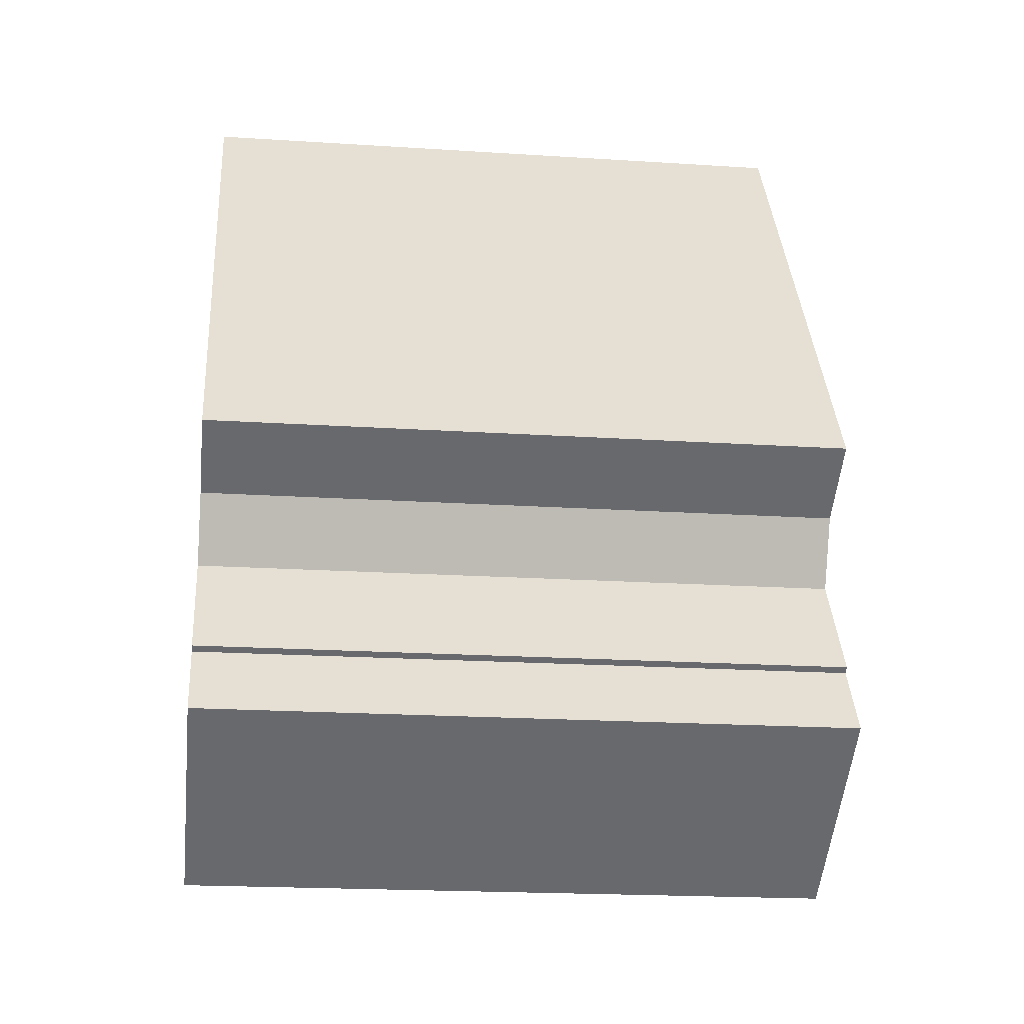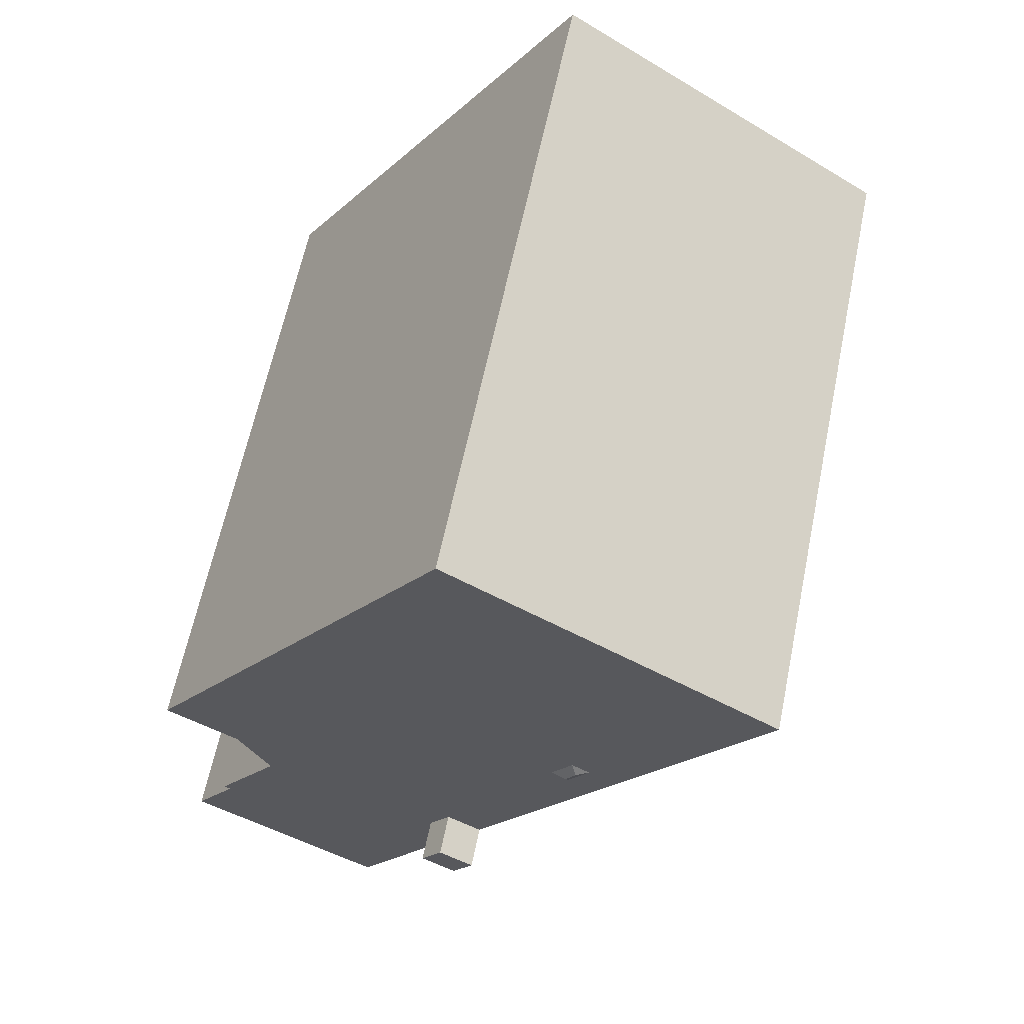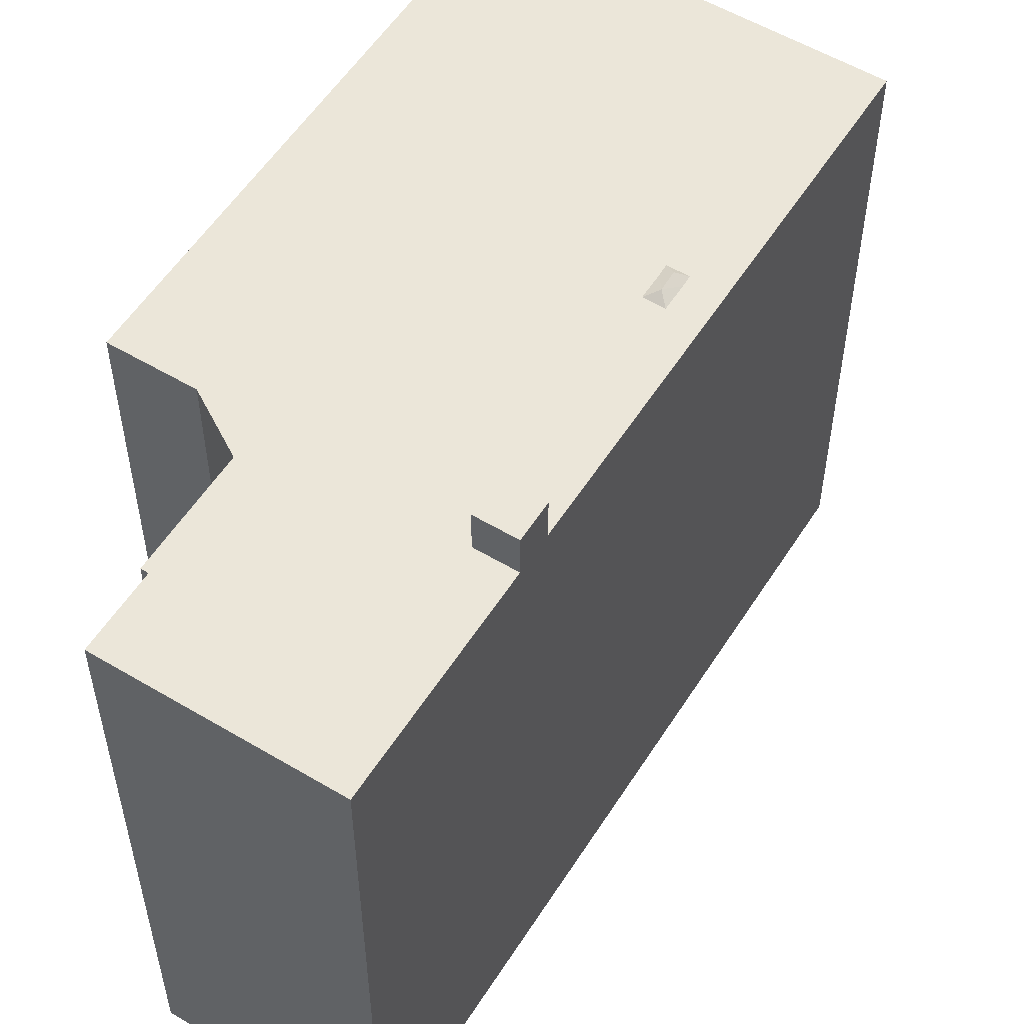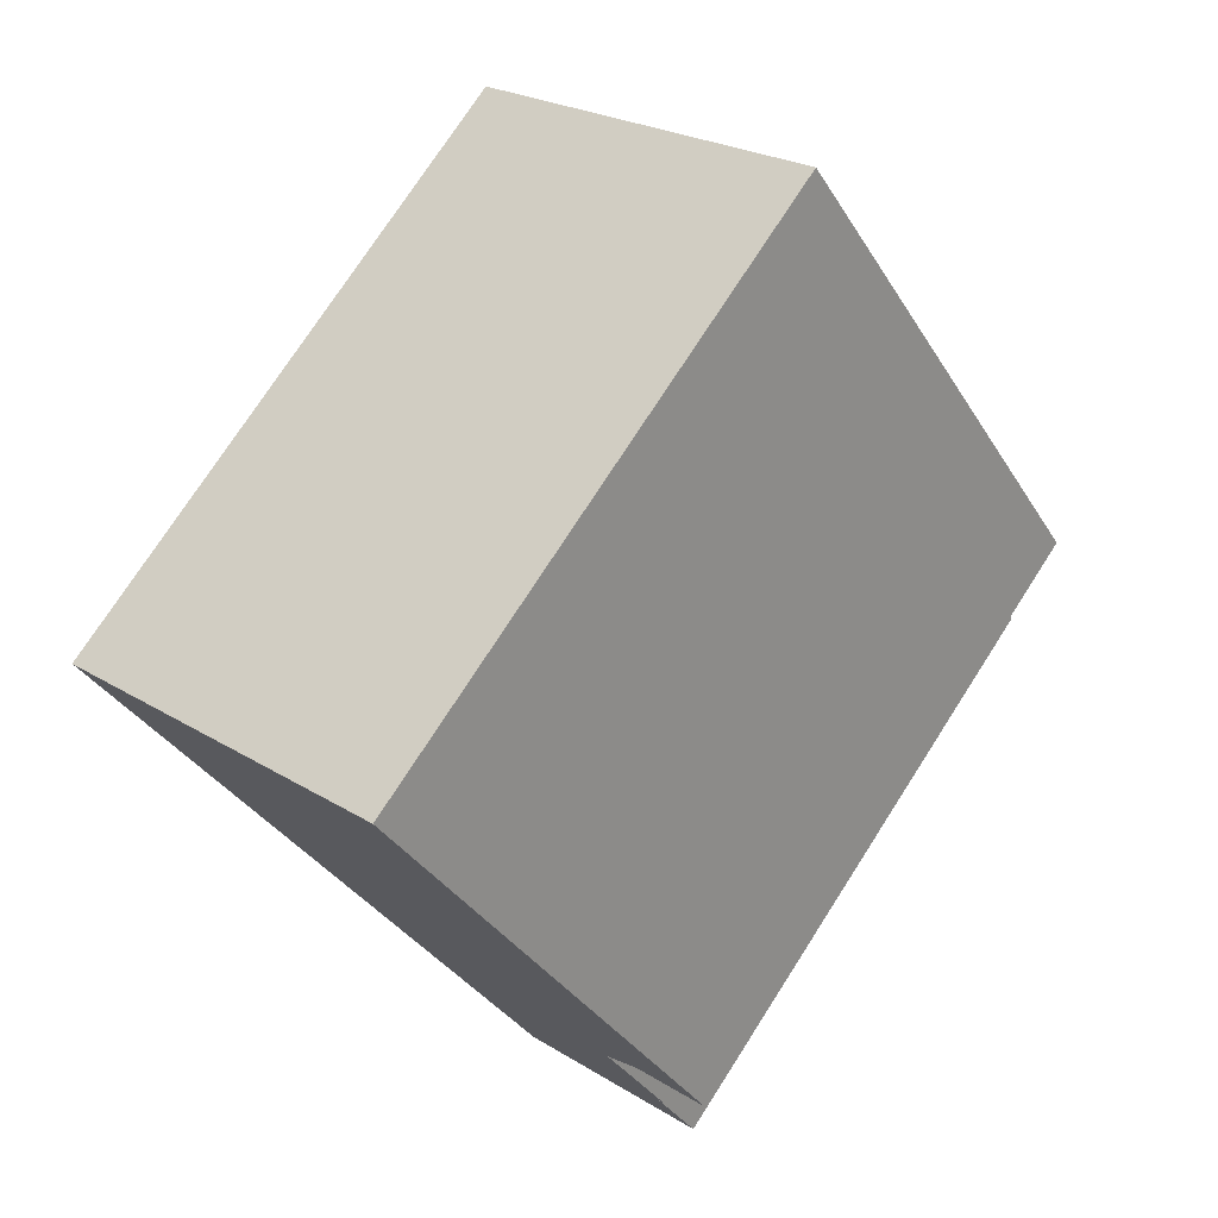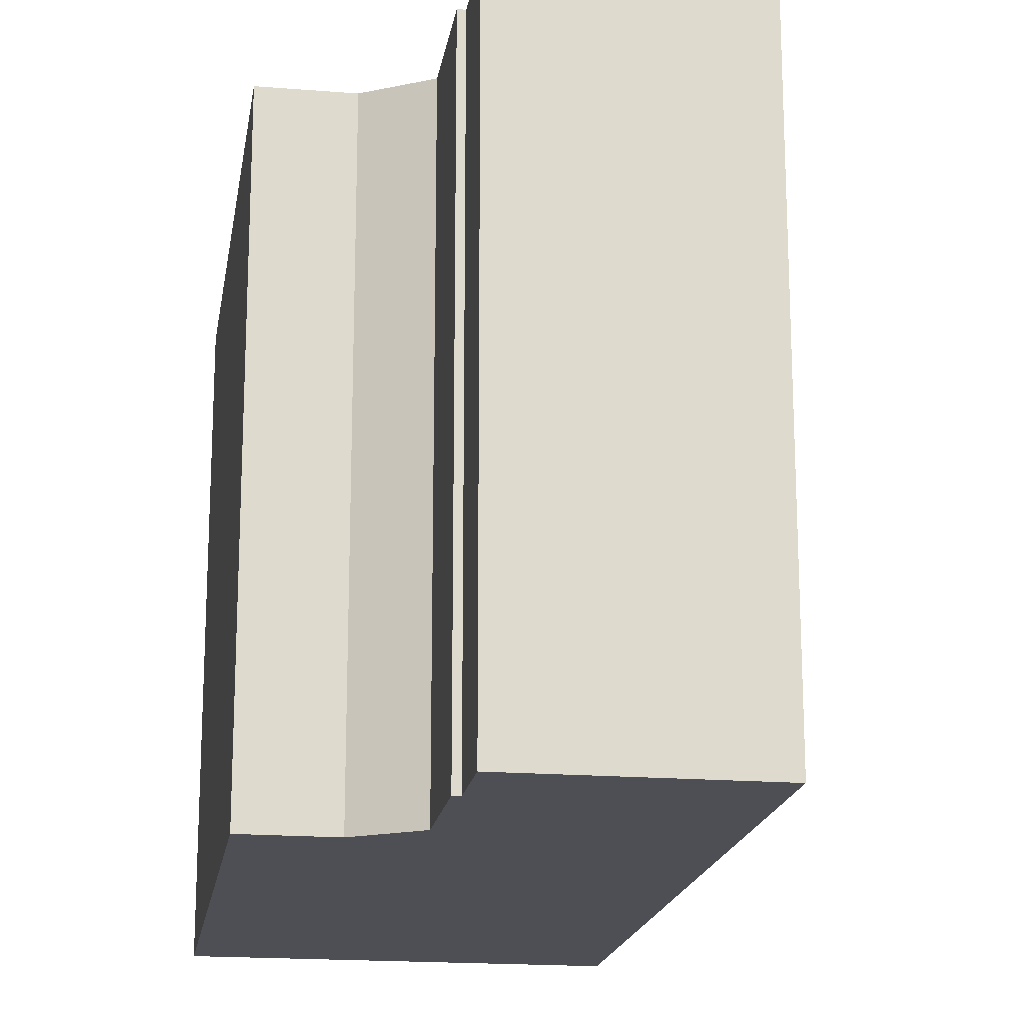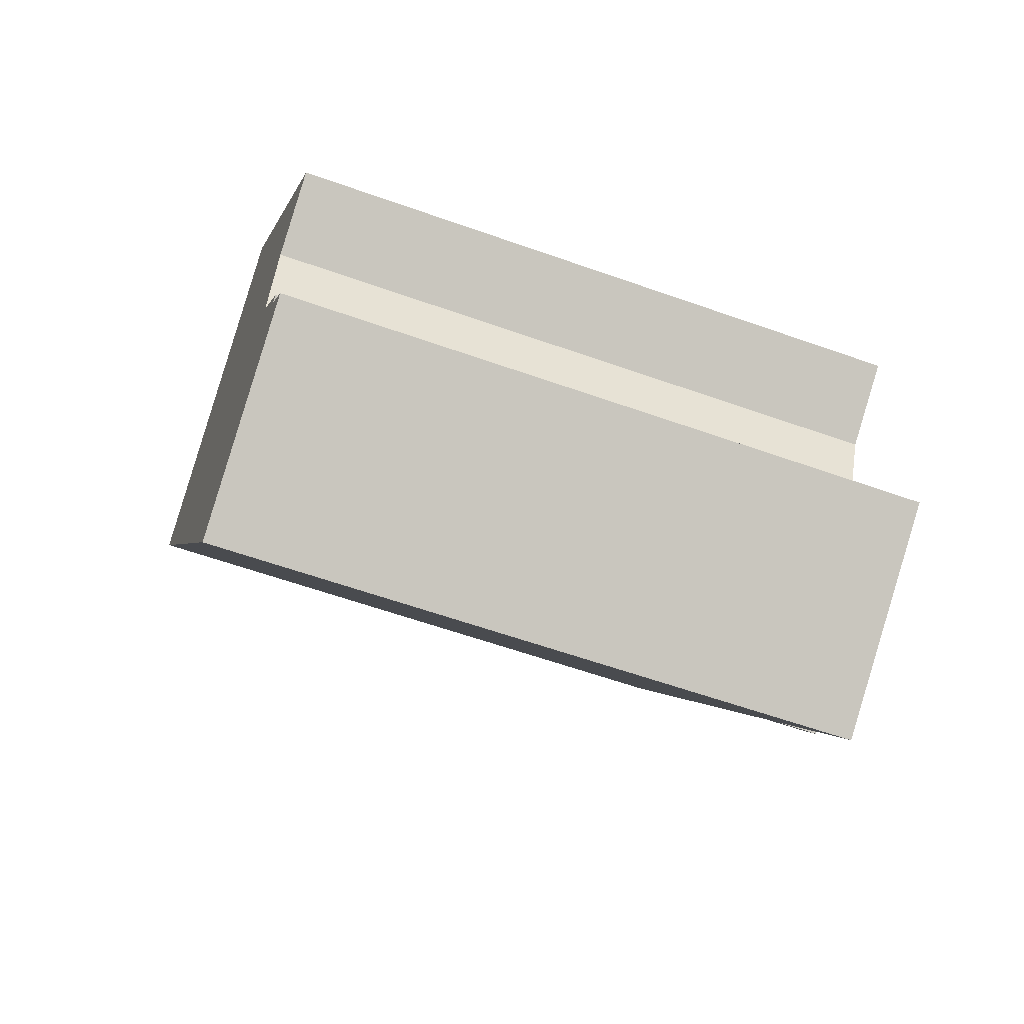
<metadata>
{"format":"obj","ext":"obj","renderer":"f3d","projection":"perspective","resolution":1024,"background":"white","views":[{"elev":-19.7,"azim":83.1,"up":"+Z"},{"elev":62.6,"azim":-168.3,"up":"+Z"},{"elev":55.6,"azim":179.0,"up":"+Y"},{"elev":74.7,"azim":32.7,"up":"+Z"},{"elev":-18.3,"azim":138.1,"up":"+Y"},{"elev":-59.6,"azim":69.9,"up":"+Z"}]}
</metadata>
<code>
v -0.4749 6.016 8.069
v 5.471 6.016 -1.071
v 4.078 6.016 -1.977
v -0.6469 6.016 -5.297
v 3.483 6.016 -3.216
v -0.2359 6.016 -5.928
v -0.3341 6.016 -4.287
v 4.078 6.016 -1.977
v 3.483 6.016 -3.216
v -0.3341 6.016 -4.287
v 3.483 6.016 -3.216
v -0.2543 6.016 -4.41
v 3.483 6.016 -3.216
v 4.732 6.016 -5.136
v 4.612 6.016 -5.214
v -0.2359 6.016 -5.928
v 4.612 6.016 -5.214
v 1.699 6.016 -8.901
v 1.699 6.016 -8.901
v 4.612 6.016 -5.214
v 5.431 6.016 -6.473
v -6.705 6.016 4.015
v -3.335 6.016 0.04559
v -3.218 6.016 -0.1444
v -6.705 6.016 4.015
v -2.987 6.016 0.2725
v -3.335 6.016 0.04559
v -6.705 6.016 4.015
v -3.218 6.016 -0.1444
v -1.057 6.016 -4.666
v -2.936 6.016 -0.5745
v -0.3769 6.016 -4.222
v -1.057 6.016 -4.666
v -3.218 6.016 -0.1444
v -2.936 6.016 -0.5745
v -1.057 6.016 -4.666
v -2.936 6.016 -0.5745
v -2.589 6.016 -0.3468
v -0.3769 6.016 -4.222
v -2.987 6.016 0.2725
v 4.078 6.016 -1.977
v -2.87 6.016 0.08245
v -6.705 6.016 4.015
v -0.4749 6.016 8.069
v -2.987 6.016 0.2725
v -2.987 6.016 0.2725
v -0.4749 6.016 8.069
v 4.078 6.016 -1.977
v -0.3769 6.016 -4.222
v 4.078 6.016 -1.977
v -0.3341 6.016 -4.287
v -2.589 6.016 -0.3468
v 4.078 6.016 -1.977
v -0.3769 6.016 -4.222
v -2.87 6.016 0.08245
v 4.078 6.016 -1.977
v -2.589 6.016 -0.3468
v -0.2359 6.016 -5.928
v 3.483 6.016 -3.216
v 4.612 6.016 -5.214
v -0.6469 6.016 -5.297
v 0.03407 6.016 -4.851
v 3.483 6.016 -3.216
v -0.2543 6.016 -4.41
v 3.483 6.016 -3.216
v 0.03407 6.016 -4.851
v -1.057 6.837 -4.666
v -0.3769 6.837 -4.222
v 0.03407 6.837 -4.851
v -0.6469 6.837 -5.297
v -2.882 6.125 -0.2859
v -2.87 6.016 0.08245
v -2.589 6.016 -0.3468
v -3.085 6.125 0.04305
v -2.987 6.016 0.2725
v -2.882 6.125 -0.2859
v -2.987 6.016 0.2725
v -2.87 6.016 0.08245
v -2.882 6.125 -0.2859
v -3.335 6.016 0.04559
v -2.987 6.016 0.2725
v -3.085 6.125 0.04305
v -2.936 6.016 -0.5745
v -2.882 6.125 -0.2859
v -2.589 6.016 -0.3468
v -3.335 6.016 0.04559
v -3.085 6.125 0.04305
v -3.218 6.016 -0.1444
v -3.218 6.016 -0.1444
v -3.085 6.125 0.04305
v -2.882 6.125 -0.2859
v -3.218 6.016 -0.1444
v -2.882 6.125 -0.2859
v -2.936 6.016 -0.5745
v -0.6469 6.016 -5.297
v -0.2359 6.016 -5.928
v -0.2359 -6.022 -5.928
v -0.6469 -6.022 -5.297
v -1.057 6.016 -4.666
v -0.6469 6.016 -5.297
v -0.6469 -6.022 -5.297
v -1.057 -6.022 -4.666
v -6.705 6.016 4.015
v -1.057 6.016 -4.666
v -1.057 -6.022 -4.666
v -6.705 -6.022 4.015
v -0.2359 6.016 -5.928
v 1.699 6.016 -8.901
v 1.699 -6.022 -8.901
v -0.2359 -6.022 -5.928
v -1.057 6.837 -4.666
v -0.6469 6.837 -5.297
v -0.6469 6.016 -5.297
v -1.057 6.016 -4.666
v -6.705 -6.022 4.015
v -0.4749 -6.022 8.069
v -0.4749 6.016 8.069
v -6.705 6.016 4.015
v 2.498 -6.022 3.499
v 5.471 -6.022 -1.071
v 5.471 6.016 -1.071
v -0.4749 6.016 8.069
v -0.4749 -6.022 8.069
v 2.498 -6.022 3.499
v -0.4749 6.016 8.069
v 2.498 -6.022 3.499
v 5.471 6.016 -1.071
v 4.078 6.016 -1.977
v 5.471 6.016 -1.071
v 5.471 -6.022 -1.071
v 4.078 -6.022 -1.977
v 3.483 6.016 -3.216
v 4.078 6.016 -1.977
v 4.078 -6.022 -1.977
v 3.483 -6.022 -3.216
v 3.483 -6.022 -3.216
v 4.732 -6.022 -5.136
v 4.732 6.016 -5.136
v 3.483 6.016 -3.216
v 4.612 6.016 -5.214
v 4.732 6.016 -5.136
v 4.732 -6.022 -5.136
v 4.612 -6.022 -5.214
v 4.612 -6.022 -5.214
v 5.431 -6.022 -6.473
v 5.431 6.016 -6.473
v 4.612 6.016 -5.214
v 1.699 6.016 -8.901
v 5.431 6.016 -6.473
v 5.431 -6.022 -6.473
v 1.699 -6.022 -8.901
v -1.057 6.016 -4.666
v -0.3769 6.016 -4.222
v -0.3769 6.837 -4.222
v -1.057 6.837 -4.666
v -0.2543 6.016 -4.41
v 0.03407 6.016 -4.851
v 0.03407 6.837 -4.851
v -0.3769 6.837 -4.222
v -0.3769 6.837 -4.222
v -0.3769 6.016 -4.222
v -0.3341 6.016 -4.287
v -0.3769 6.837 -4.222
v -0.3341 6.016 -4.287
v -0.2543 6.016 -4.41
v -0.6469 6.837 -5.297
v 0.03407 6.837 -4.851
v 0.03407 6.016 -4.851
v -0.6469 6.016 -5.297
v -0.2359 -6.022 -5.928
v 1.699 -6.022 -8.901
v 5.431 -6.022 -6.473
v 4.612 -6.022 -5.214
v 4.732 -6.022 -5.136
v 3.483 -6.022 -3.216
v 4.078 -6.022 -1.977
v 5.471 -6.022 -1.071
v 2.498 -6.022 3.499
v -0.4749 -6.022 8.069
v -6.705 -6.022 4.015
v -1.057 -6.022 -4.666
v -0.6469 -6.022 -5.297
g CDNNDG02_0012150
f 1 2 3
f 4 5 6
f 7 8 9
f 10 11 12
f 13 14 15
f 16 17 18
f 19 20 21
f 22 23 24
f 25 26 27
f 28 29 30
f 31 32 33
f 34 35 36
f 37 38 39
f 40 41 42
f 43 44 45
f 46 47 48
f 49 50 51
f 52 53 54
f 55 56 57
f 58 59 60
f 61 62 63
f 64 65 66
f 67 69 70
f 69 67 68
f 71 72 73
f 74 75 76
f 77 78 79
f 80 81 82
f 83 84 85
f 86 87 88
f 89 90 91
f 92 93 94
f 95 96 97
f 98 95 97
f 99 101 102
f 99 100 101
f 103 105 106
f 103 104 105
f 107 109 110
f 107 108 109
f 111 113 114
f 111 112 113
f 118 115 117
f 117 115 116
f 119 120 121
f 122 123 124
f 125 126 127
f 130 128 129
f 128 130 131
f 132 134 135
f 134 132 133
f 137 138 136
f 136 138 139
f 142 143 141
f 140 141 143
f 145 146 144
f 144 146 147
f 150 148 149
f 148 150 151
f 152 154 155
f 154 152 153
f 156 157 158
f 159 156 158
f 160 161 162
f 163 164 165
f 167 168 169
f 166 167 169
f 182 175 181
f 178 180 181
f 170 171 173
f 178 179 180
f 171 172 173
f 170 173 175
f 173 174 175
f 176 178 181
f 170 175 182
f 178 176 177
f 175 176 181

</code>
